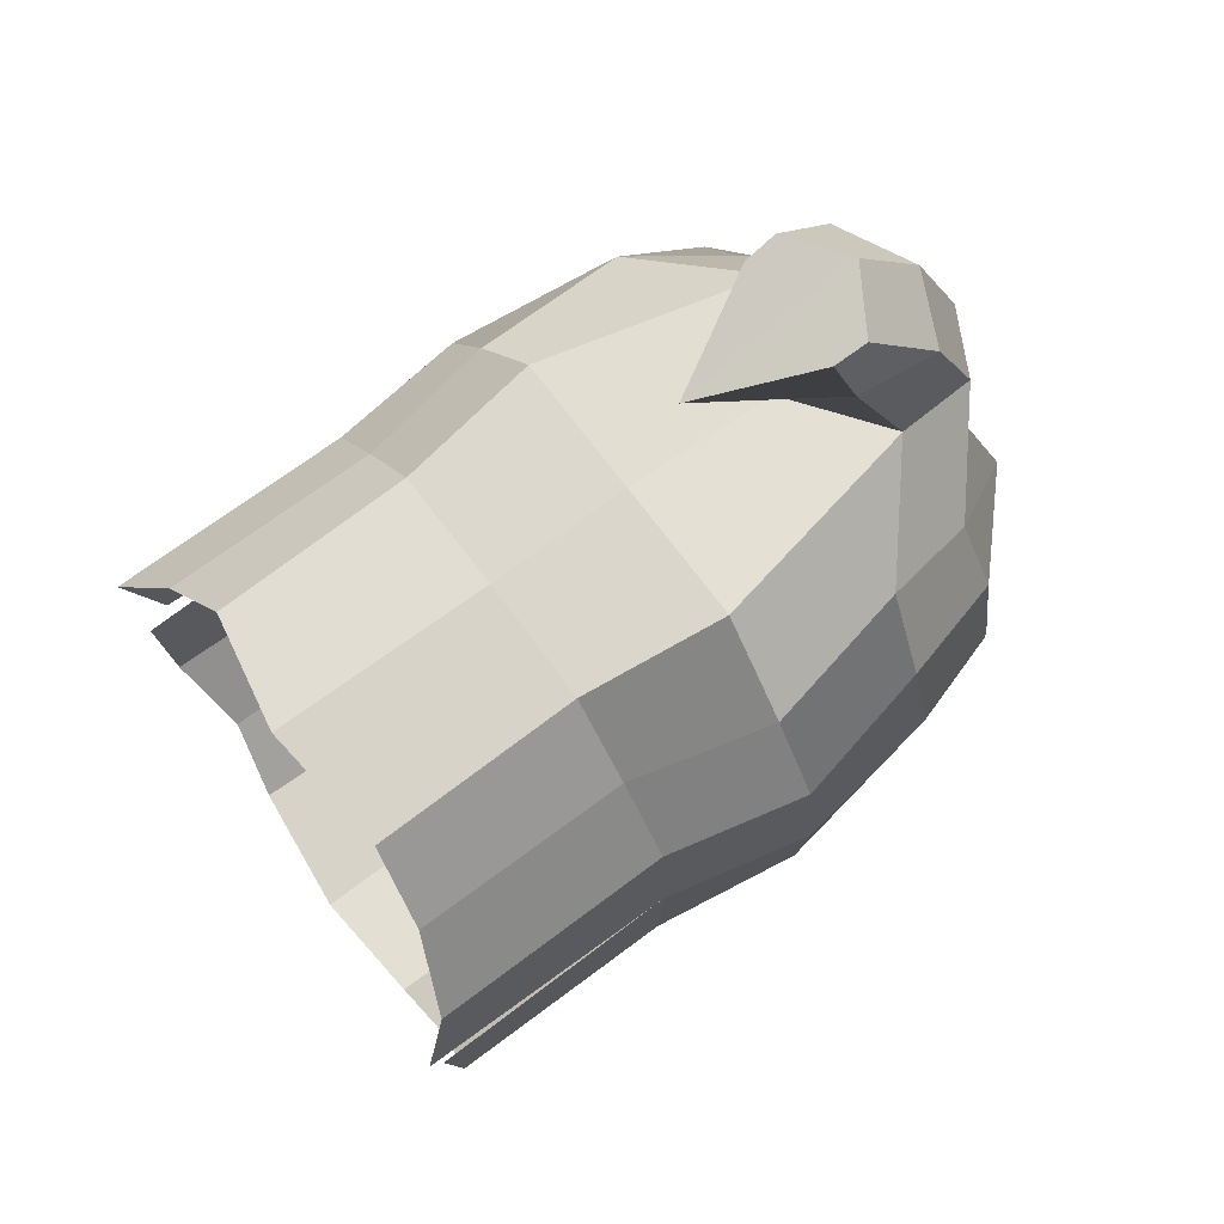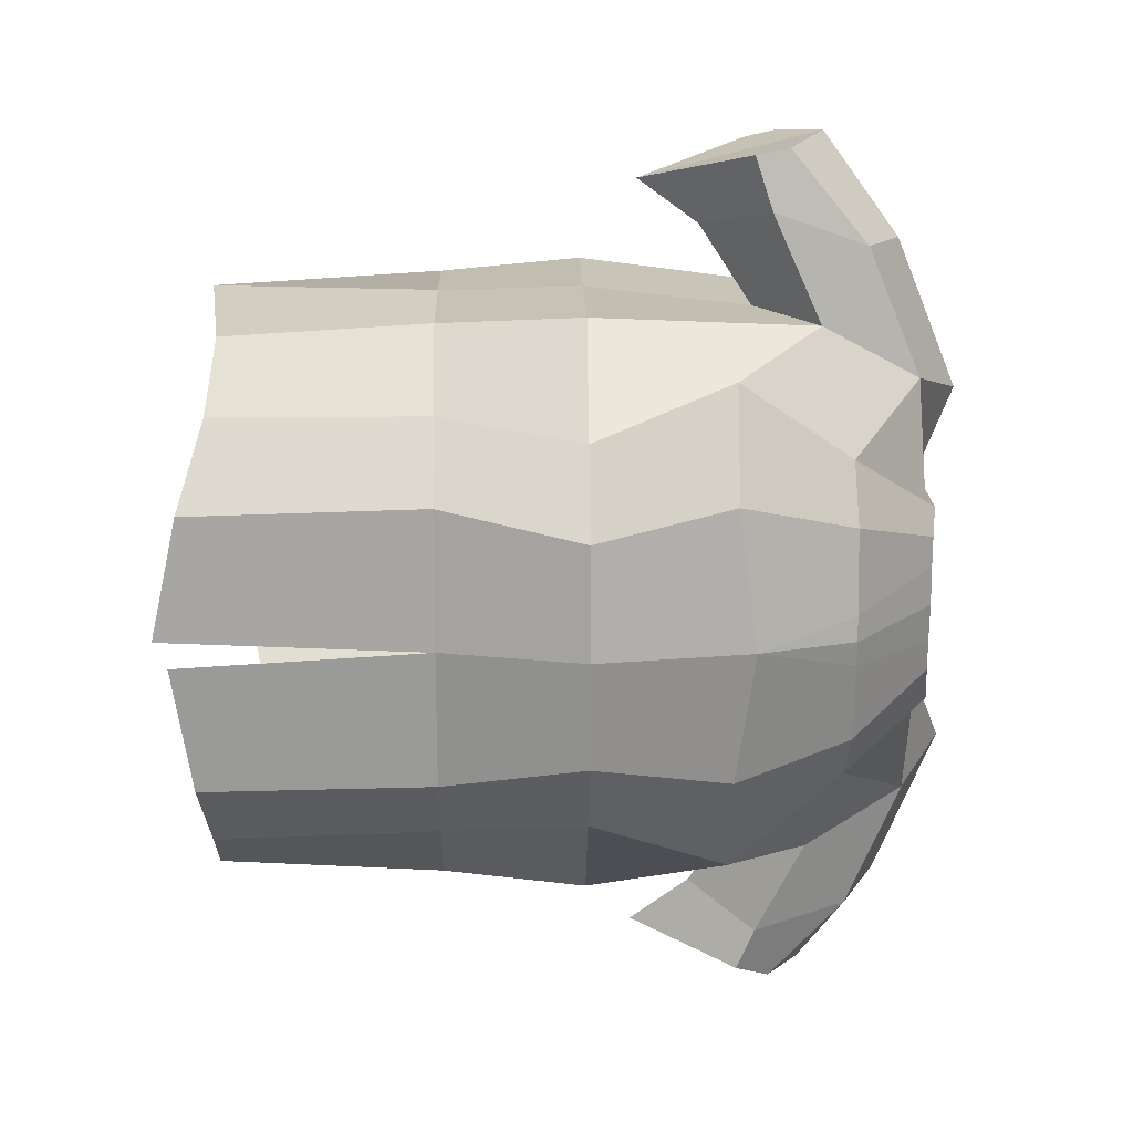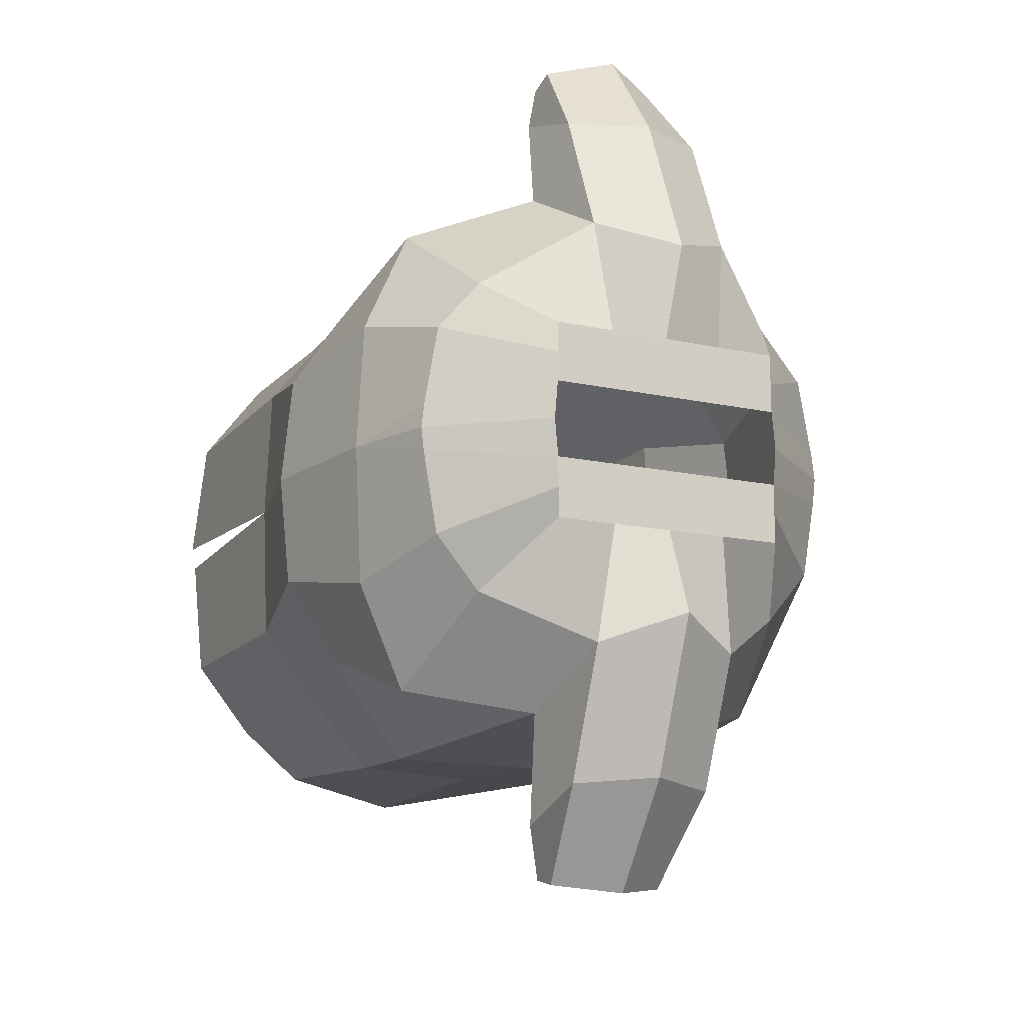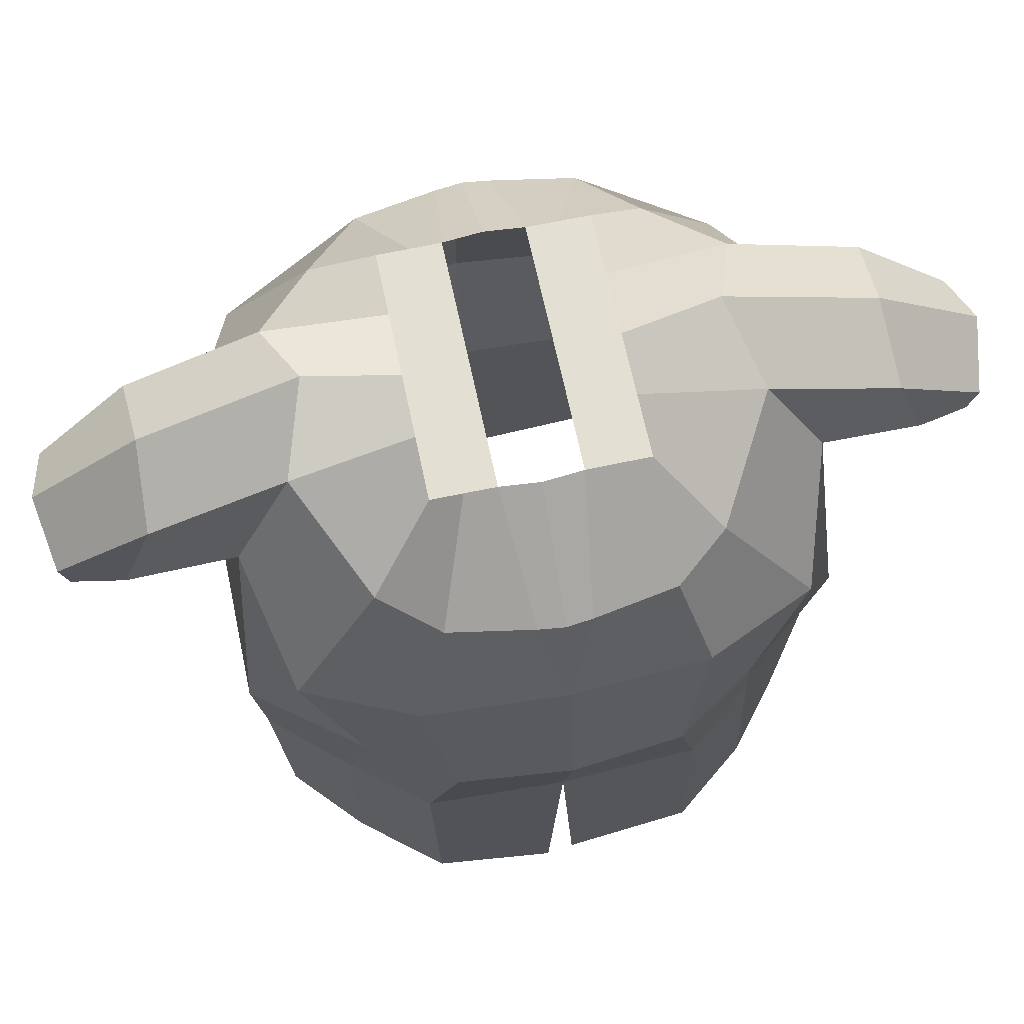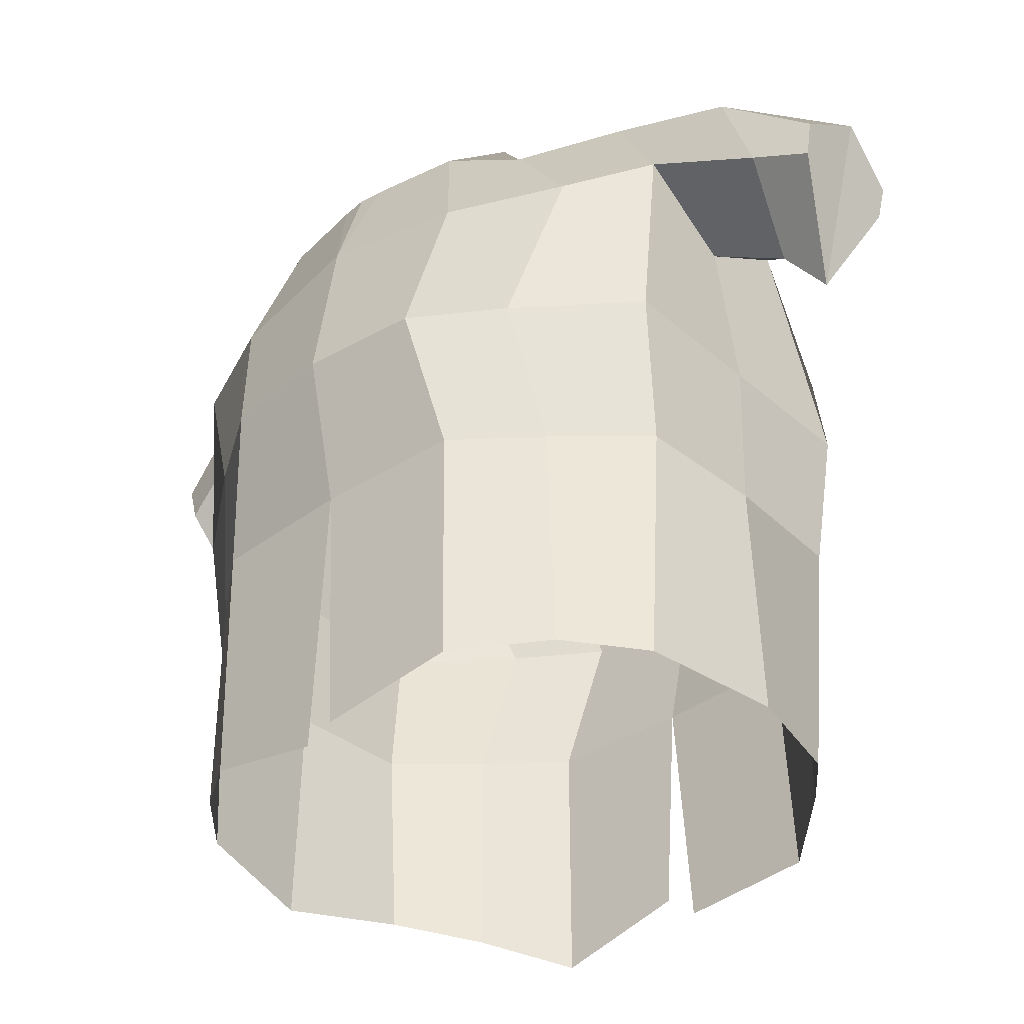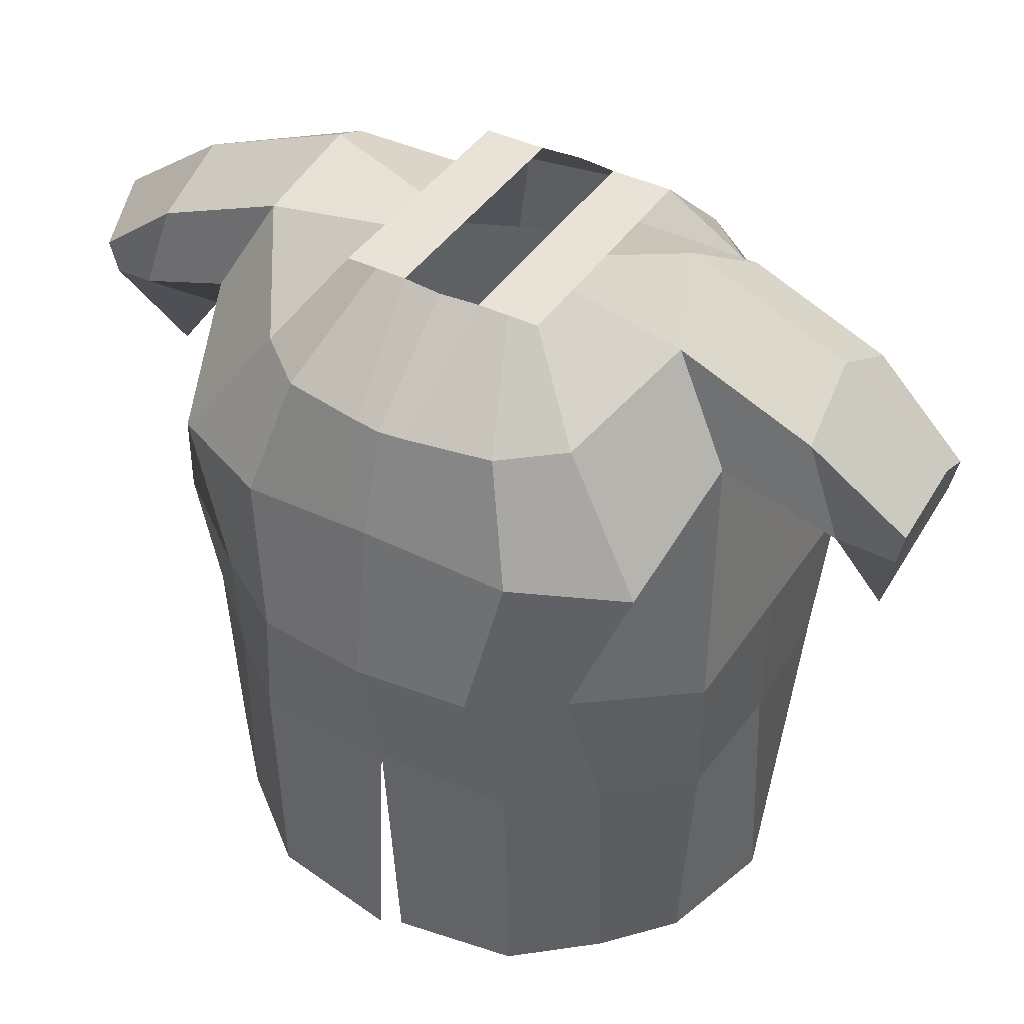
<metadata>
{"format":"obj","ext":"obj","renderer":"f3d","projection":"perspective","resolution":1024,"background":"white","views":[{"elev":70.8,"azim":53.4,"up":"+Z"},{"elev":18.4,"azim":88.8,"up":"+Z"},{"elev":-14.2,"azim":154.0,"up":"+Z"},{"elev":66.8,"azim":78.0,"up":"+Y"},{"elev":-37.1,"azim":131.8,"up":"+Y"},{"elev":41.4,"azim":120.7,"up":"+Y"}]}
</metadata>
<code>
o diabloTraje.002
v 0.7435 1.623 0
v 0.5688 1.571 0.695
v 0 1.502 1.011
v 0.2667 1.825 0.7762
v 0.2134 2.109 0.615
v 0.1752 2.144 0.2832
v 0.1752 2.144 0.1099
v 0.6085 1.899 0.3036
v 0.7788 1.178 0.3156
v 0.7001 0.7696 0.3932
v 0.2134 1.954 0.9862
v 0.3605 2.144 0
v 0.4798 1.899 0.4566
v 0.3504 2.144 0.2832
v 0.6494 1.899 0.07123
v 0.3509 2.144 0.1099
v 0.811 1.178 0
v 0.628 1.178 0.5453
v 0.7167 0.7696 0
v 0.5361 0.7696 0.5988
v 0 2.144 0.2832
v 0 2.144 0.1099
v 0 1.178 0.8339
v 0.4055 1.178 0.8339
v 0 0.7696 0.8245
v 0.3501 0.7696 0.8077
v 0.3501 0.1835 0.7733
v 0 0.1402 0.8404
v 0.5361 0.1633 0.5988
v 0.7167 0.02187 0.03392
v 0.7027 1.571 0.391
v 0.3504 2.144 0.1965
v 0.7001 0.09659 0.3753
v 0.1752 2.144 0.1965
v 0 2.144 0.1965
v 0 2.242 0.536
v 0 1.656 0.7762
v 0.2135 1.689 1.079
v 0.658 1.899 0
v 0 2.065 0.9701
v 0.173 1.736 1.247
v 0 1.843 1.272
v 0.1672 1.641 1.227
v 0 1.326 1.139
v -0.7435 1.623 0
v -0.5688 1.571 0.695
v -0.2667 1.825 0.7762
v -0.2134 2.109 0.615
v -0.1752 2.144 0.2832
v -0.1752 2.144 0.1099
v -0.6085 1.899 0.3036
v -0.7788 1.178 0.3156
v -0.7001 0.7696 0.3932
v -0.2134 1.954 0.9862
v -0.3605 2.144 0
v -0.4798 1.899 0.4566
v -0.3504 2.144 0.2832
v -0.6494 1.899 0.07123
v -0.3509 2.144 0.1099
v -0.811 1.178 0
v -0.628 1.178 0.5453
v -0.7167 0.7696 0
v -0.5361 0.7696 0.5988
v -0.4055 1.178 0.8339
v -0.3501 0.7696 0.8077
v -0.3501 0.2089 0.7733
v -0.5361 0.1633 0.5988
v -0.7167 0.1722 0.04412
v -0.7027 1.571 0.391
v -0.3504 2.144 0.1965
v -0.7001 0.07366 0.3932
v -0.1752 2.144 0.1965
v -0.2135 1.689 1.079
v -0.658 1.899 0
v -0.173 1.736 1.247
v -0.1672 1.641 1.227
v 0.5688 1.571 -0.695
v 0 1.502 -1.011
v 0.2667 1.825 -0.7762
v 0.2134 2.109 -0.615
v 0.1752 2.144 -0.2832
v 0.1752 2.144 -0.1099
v 0.6085 1.899 -0.3036
v 0.7788 1.178 -0.3156
v 0.7001 0.7696 -0.3932
v 0.2134 1.954 -0.9862
v 0.4798 1.899 -0.4566
v 0.3504 2.144 -0.2832
v 0.6494 1.899 -0.07123
v 0.3509 2.144 -0.1099
v 0.628 1.178 -0.5453
v 0.5361 0.7696 -0.5988
v 0 2.144 -0.2832
v 0 2.144 -0.1099
v 0 1.178 -0.8339
v 0.4055 1.178 -0.8339
v 0 0.7696 -0.8245
v 0.3501 0.7696 -0.8077
v 0.3501 0.1274 -0.7708
v -0 0.102 -0.848
v 0.5361 0.1353 -0.6192
v 0.7167 0.06009 -0.04157
v 0.7027 1.571 -0.391
v 0.3504 2.144 -0.1965
v 0.7001 0.1144 -0.4034
v 0.1752 2.144 -0.1965
v 0 2.144 -0.1965
v 0 2.242 -0.536
v 0 1.656 -0.7762
v 0.2135 1.689 -1.079
v 0 2.065 -0.9701
v 0.173 1.736 -1.247
v 0 1.843 -1.272
v 0.1672 1.641 -1.227
v 0 1.326 -1.139
v -0.5688 1.571 -0.695
v -0.2667 1.825 -0.7762
v -0.2134 2.109 -0.615
v -0.1752 2.144 -0.2832
v -0.1752 2.144 -0.1099
v -0.6085 1.899 -0.3036
v -0.7788 1.178 -0.3156
v -0.7001 0.7696 -0.3932
v -0.2134 1.954 -0.9862
v -0.4798 1.899 -0.4566
v -0.3504 2.144 -0.2832
v -0.6494 1.899 -0.07123
v -0.3509 2.144 -0.1099
v -0.628 1.178 -0.5453
v -0.5361 0.7696 -0.5988
v -0.4055 1.178 -0.8339
v -0.3501 0.7696 -0.8077
v -0.3514 0.1389 -0.746
v -0.5402 0.178 -0.6019
v -0.7167 0.1008 -0.04412
v -0.7027 1.571 -0.391
v -0.3504 2.144 -0.1965
v -0.717 0.1277 -0.4122
v -0.1752 2.144 -0.1965
v -0.2135 1.689 -1.079
v -0.173 1.736 -1.247
v -0.1672 1.641 -1.227
f 8 13 14 32
f 8 31 2 13
f 31 9 18 2
f 9 10 20 18
f 10 19 30 33
f 20 26 27 29
f 2 18 24 4
f 4 24 23 37
f 13 2 4 5
f 32 14 6 34
f 34 6 21 35
f 13 5 6 14
f 5 36 21 6
f 7 34 35 22
f 16 32 34 7
f 26 25 28 27
f 20 10 33 29
f 17 19 10 9
f 1 17 9 31
f 15 1 31 8
f 15 8 32 16
f 5 4 37 36
f 11 38 3 40
f 16 12 39 15
f 15 39 1
f 36 40 11 5
f 5 11 38 4
f 4 38 3 37
f 18 24 26 20
f 24 23 25 26
f 11 40 42 41
f 44 3 38 43
f 43 38 11 41
f 42 44 43 41
f 51 70 57 56
f 51 56 46 69
f 69 46 61 52
f 52 61 63 53
f 53 71 68 62
f 63 67 66 65
f 46 47 64 61
f 47 37 23 64
f 56 48 47 46
f 70 72 49 57
f 72 35 21 49
f 56 57 49 48
f 48 49 21 36
f 50 22 35 72
f 59 50 72 70
f 65 66 28 25
f 63 67 71 53
f 60 52 53 62
f 45 69 52 60
f 58 51 69 45
f 58 59 70 51
f 48 36 37 47
f 54 40 3 73
f 59 58 74 55
f 58 45 74
f 36 48 54 40
f 48 47 73 54
f 47 37 3 73
f 61 63 65 64
f 64 65 25 23
f 54 75 42 40
f 44 76 73 3
f 76 75 54 73
f 42 75 76 44
f 83 104 88 87
f 83 87 77 103
f 103 77 91 84
f 84 91 92 85
f 85 105 102 19
f 92 101 99 98
f 77 79 96 91
f 79 109 95 96
f 87 80 79 77
f 104 106 81 88
f 106 107 93 81
f 87 88 81 80
f 80 81 93 108
f 82 94 107 106
f 90 82 106 104
f 98 99 100 97
f 92 101 105 85
f 17 84 85 19
f 1 103 84 17
f 89 83 103 1
f 89 90 104 83
f 80 108 109 79
f 86 111 78 110
f 90 89 39 12
f 89 1 39
f 108 80 86 111
f 80 79 110 86
f 79 109 78 110
f 91 92 98 96
f 96 98 97 95
f 86 112 113 111
f 115 114 110 78
f 114 112 86 110
f 113 112 114 115
f 121 125 126 137
f 121 136 116 125
f 136 122 129 116
f 122 123 130 129
f 123 62 135 138
f 130 132 133 134
f 116 129 131 117
f 117 131 95 109
f 125 116 117 118
f 137 126 119 139
f 139 119 93 107
f 125 118 119 126
f 118 108 93 119
f 120 139 107 94
f 128 137 139 120
f 132 97 100 133
f 130 123 138 134
f 60 62 123 122
f 45 60 122 136
f 127 45 136 121
f 127 121 137 128
f 118 117 109 108
f 124 140 78 111
f 128 55 74 127
f 127 74 45
f 108 111 124 118
f 118 124 140 117
f 117 140 78 109
f 129 131 132 130
f 131 95 97 132
f 124 111 113 141
f 115 78 140 142
f 142 140 124 141
f 113 115 142 141

</code>
